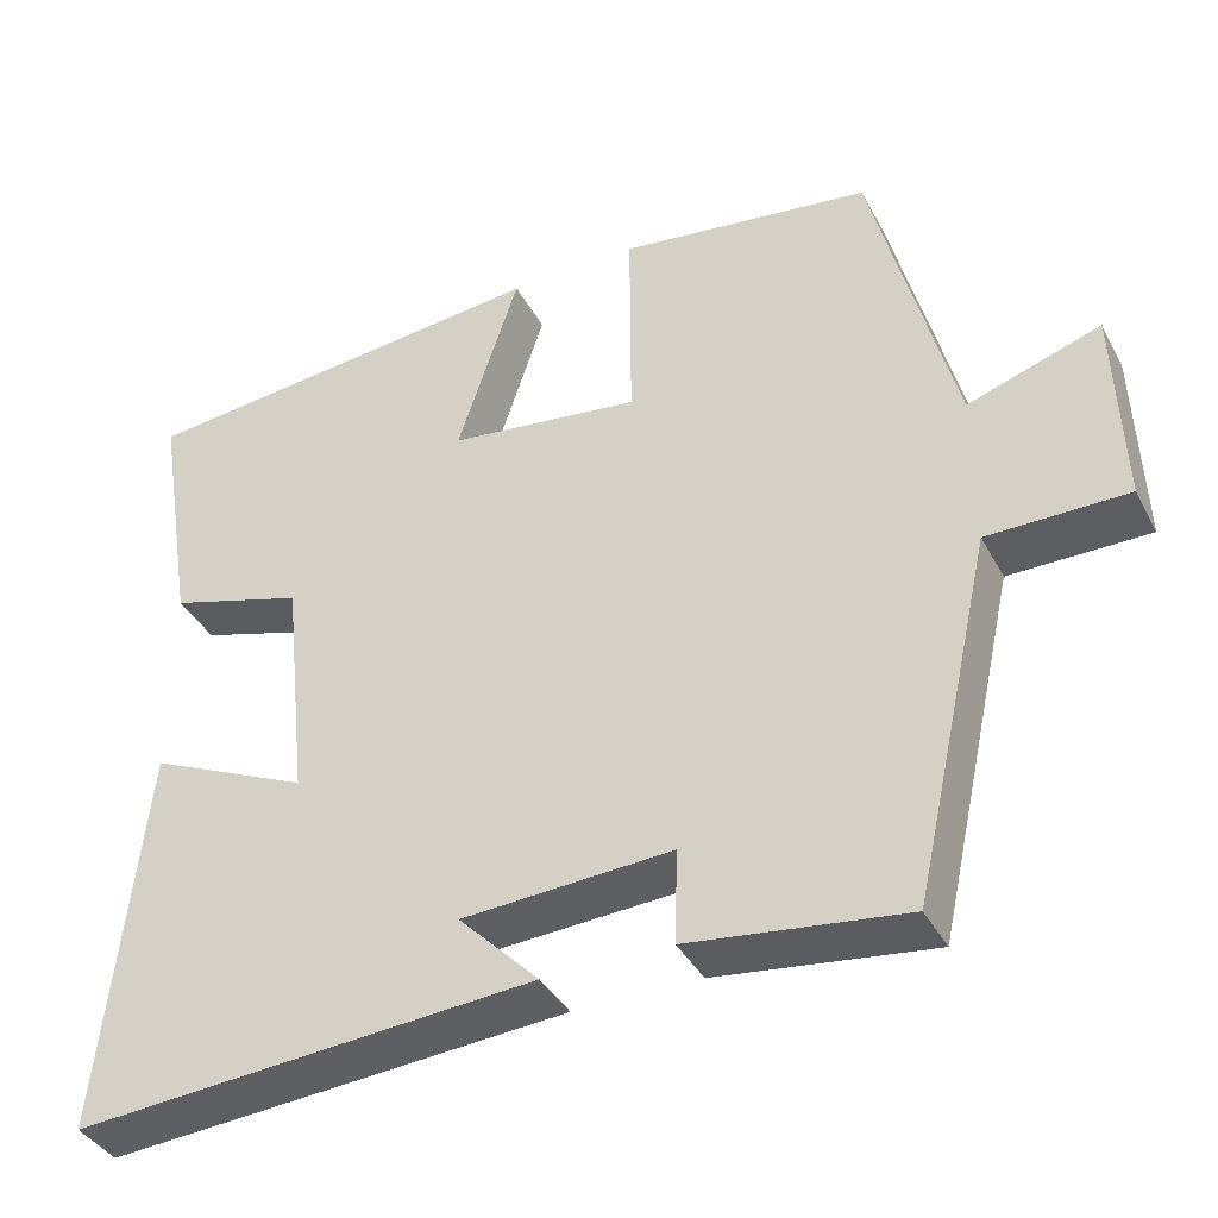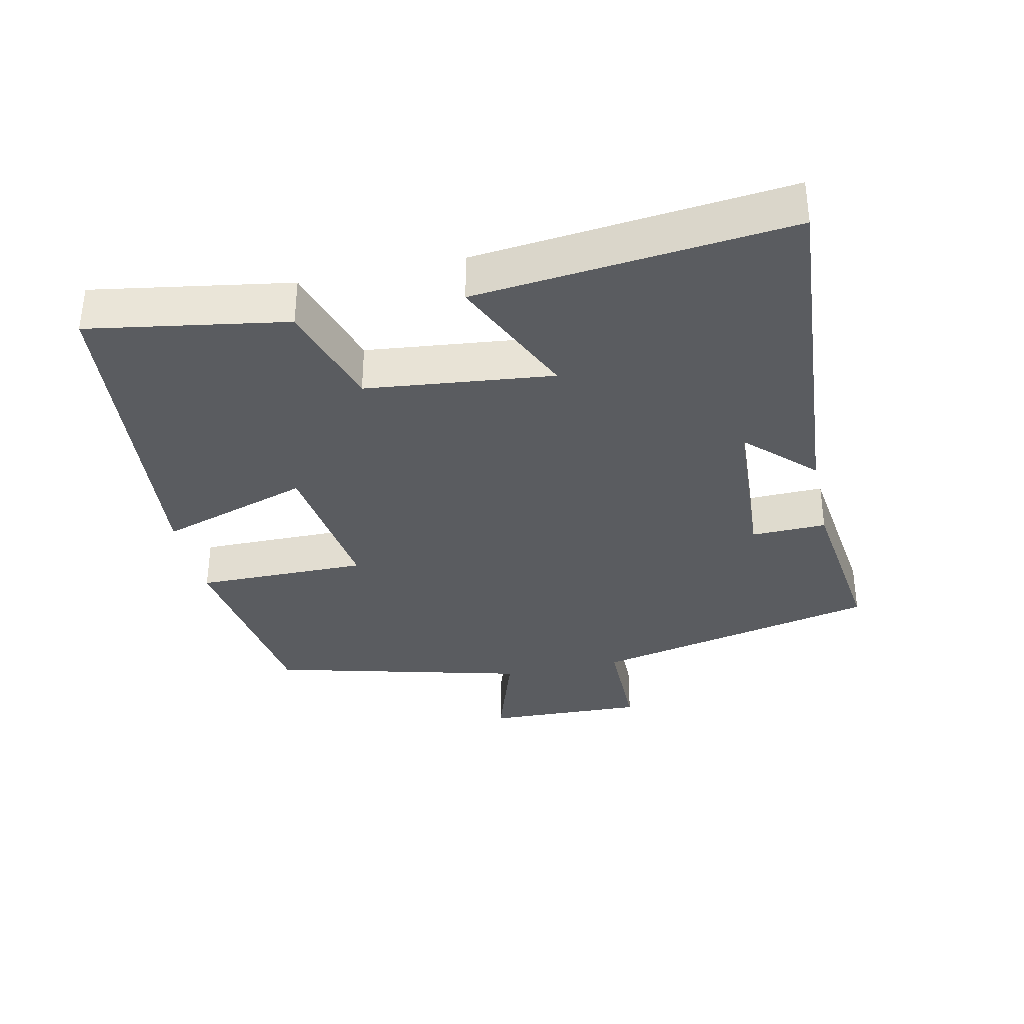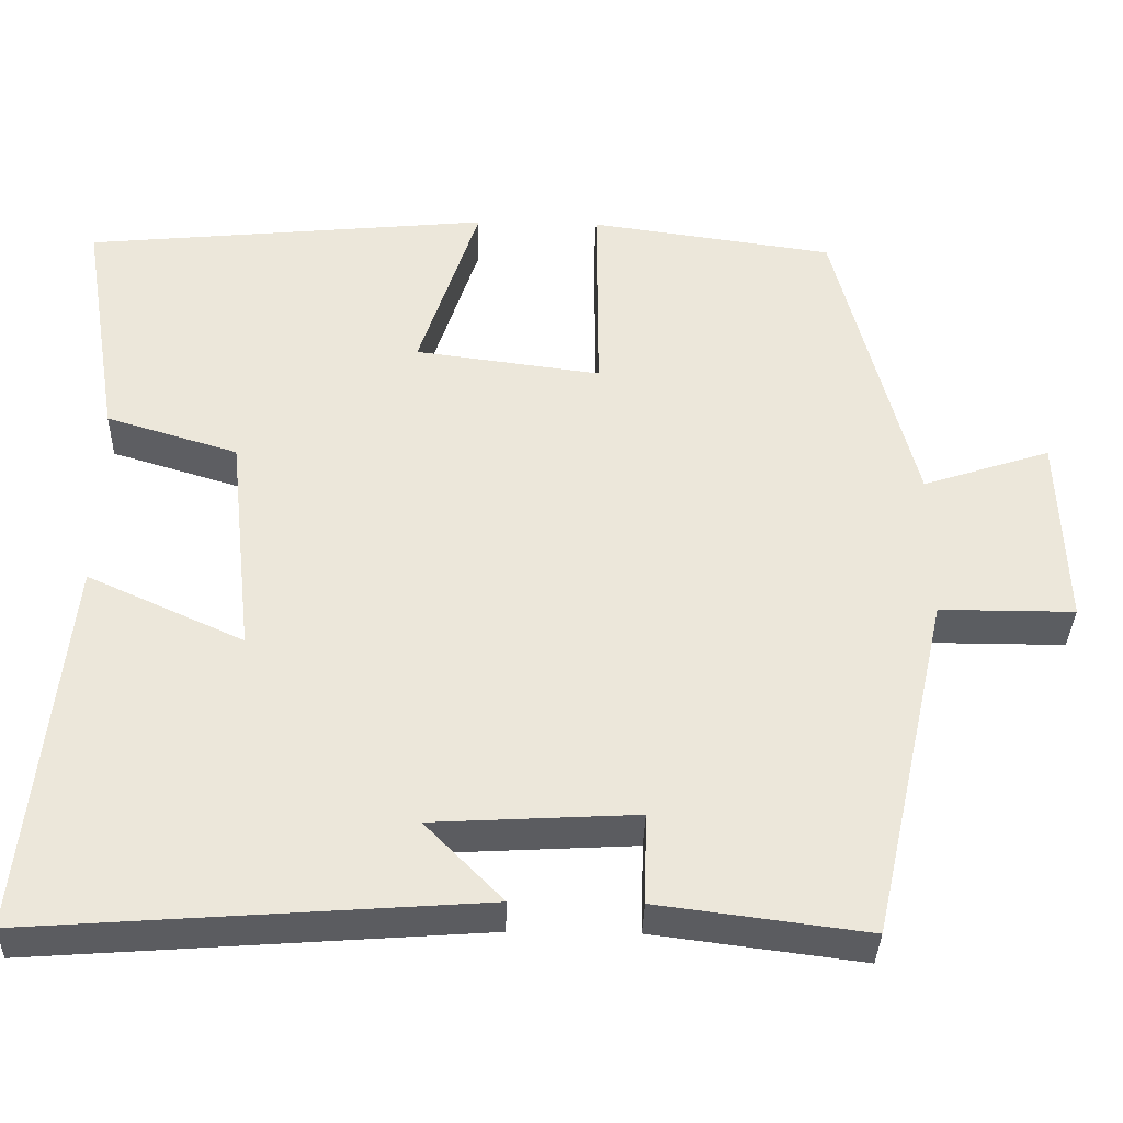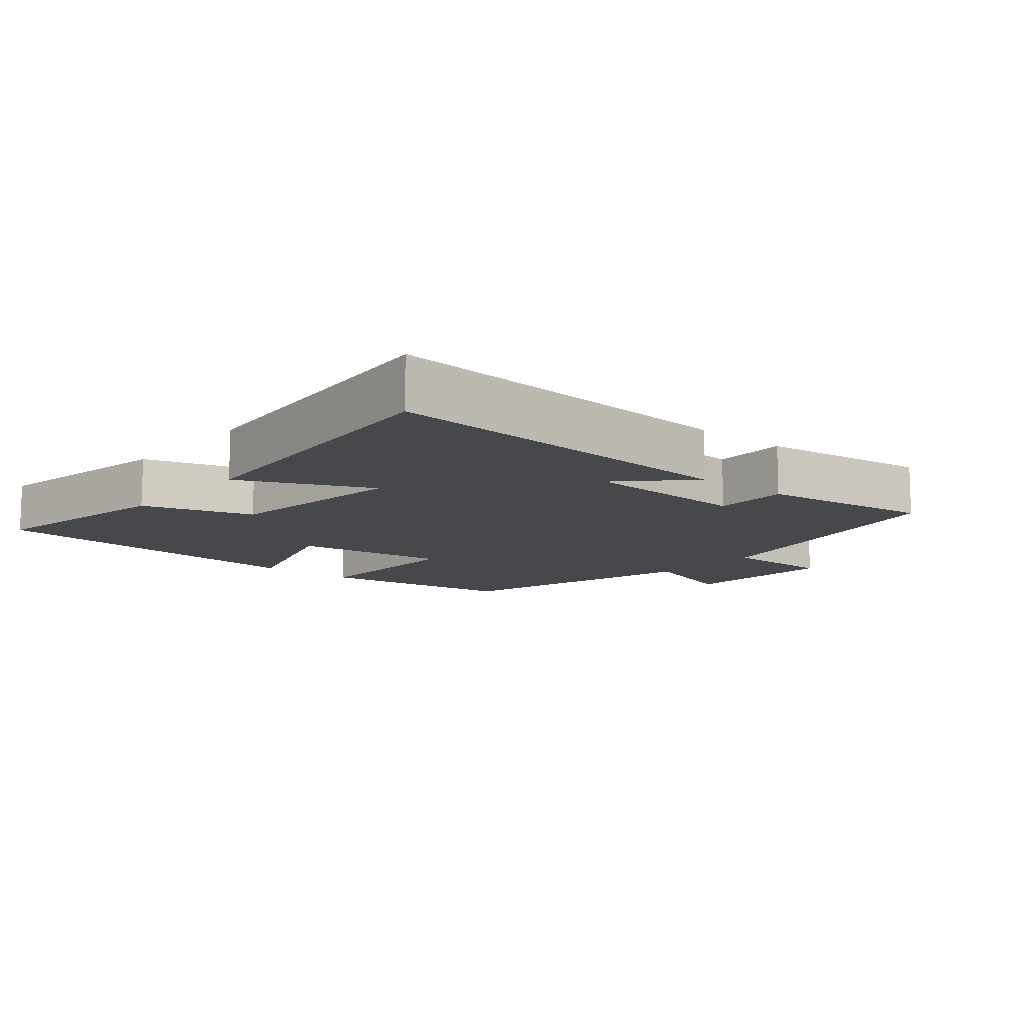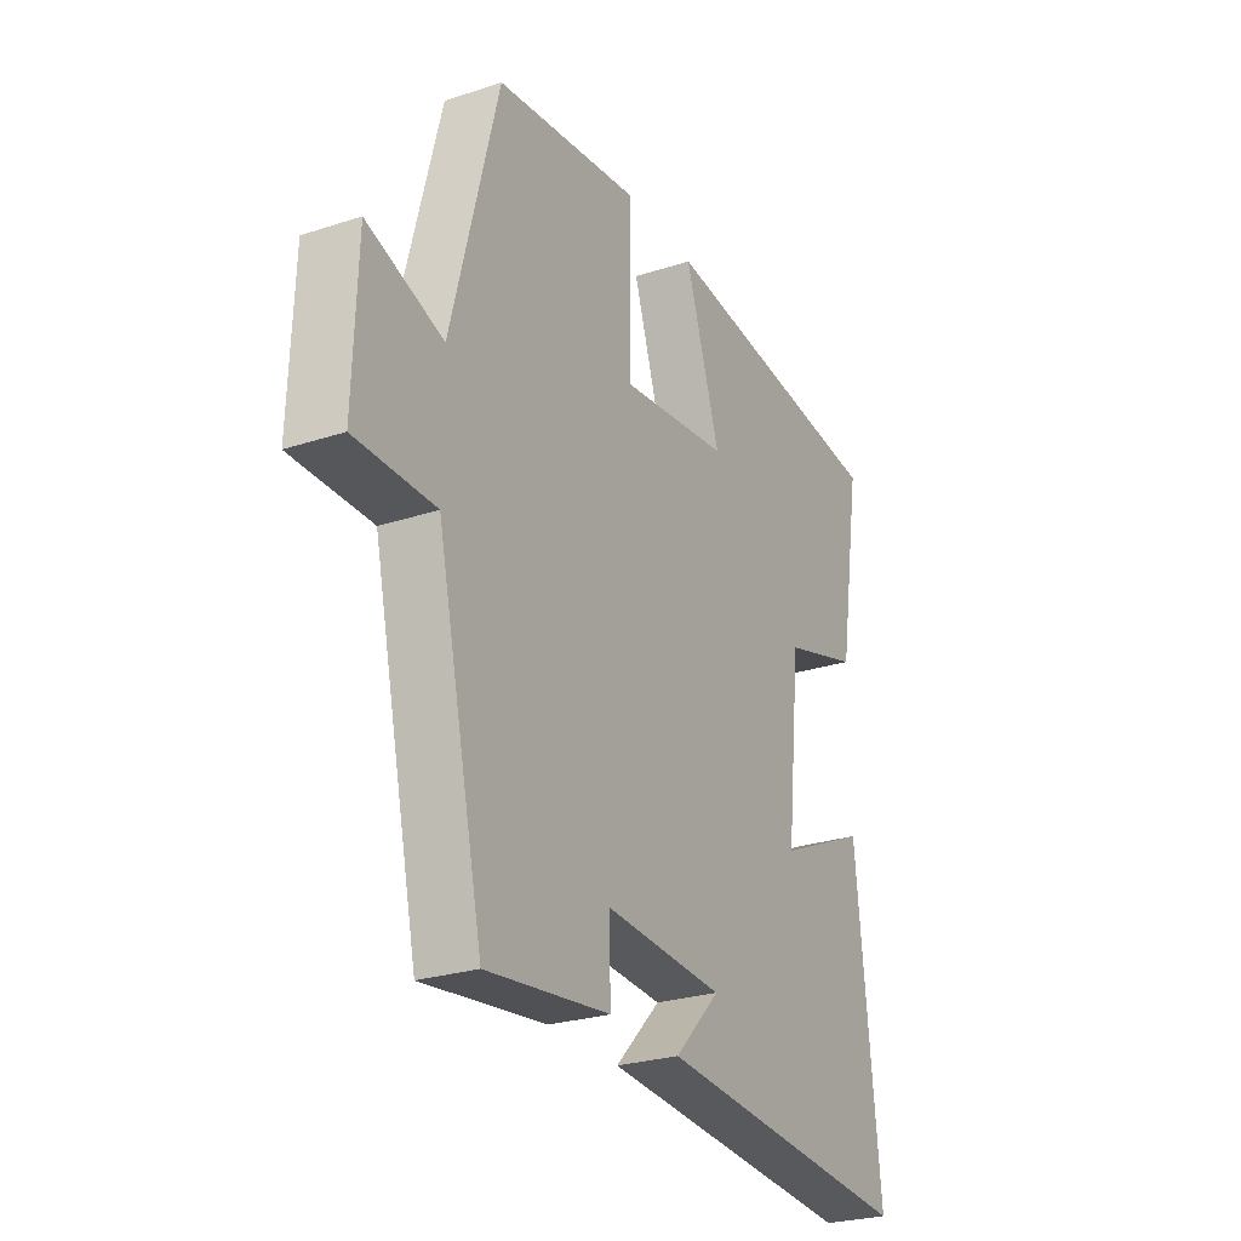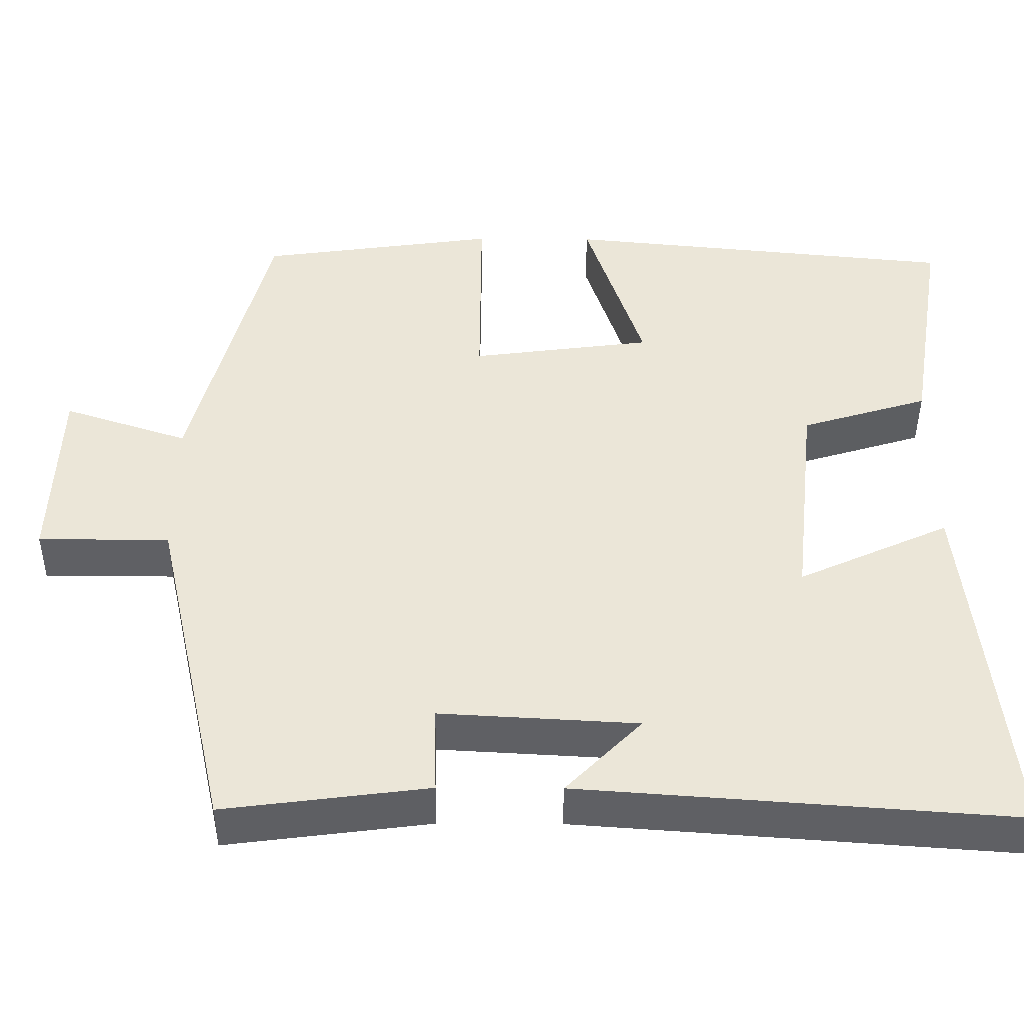
<metadata>
{"format":"obj","ext":"obj","renderer":"f3d","projection":"perspective","resolution":1024,"background":"white","views":[{"elev":-38.9,"azim":-154.2,"up":"+Z"},{"elev":-34.4,"azim":102.3,"up":"+Y"},{"elev":-35.7,"azim":178.4,"up":"+Z"},{"elev":-11.2,"azim":139.7,"up":"+Y"},{"elev":-26.4,"azim":-62.8,"up":"+Z"},{"elev":-43.8,"azim":-0.4,"up":"+Z"}]}
</metadata>
<code>
v 0.548 0.07 -0.54
v 0.002 0.07 -0.5
v 0.097 0.07 -0.403
v -0.151 0.07 -0.389
v -0.148 0.07 -0.5
v -0.404 0.07 -0.533
v -0.5 0.07 -0.106
v -0.665 0.07 -0.106
v -0.657 0.07 0.132
v -0.5 0.07 0.08
v -0.403 0.07 0.458
v -0.103 0.07 0.5
v -0.104 0.07 0.246
v 0.124 0.07 0.276
v 0.051 0.07 0.5
v 0.548 0.07 0.451
v 0.5 0.07 0.16
v 0.339 0.07 0.111
v 0.309 0.07 -0.165
v 0.5 0.07 -0.078
v 0.548 0 -0.54
v 0.002 0 -0.5
v 0.097 0 -0.403
v -0.151 0 -0.389
v -0.148 0 -0.5
v -0.404 0 -0.533
v -0.5 0 -0.106
v -0.665 0 -0.106
v -0.657 0 0.132
v -0.5 0 0.08
v -0.403 0 0.458
v -0.103 0 0.5
v -0.104 0 0.246
v 0.124 0 0.276
v 0.051 0 0.5
v 0.548 0 0.451
v 0.5 0 0.16
v 0.339 0 0.111
v 0.309 0 -0.165
v 0.5 0 -0.078
f 19 20 1
f 16 17 18
f 15 16 18
f 14 15 18
f 13 14 18 19
f 10 11 12 13
f 10 13 19 1
f 7 8 9 10
f 6 7 10
f 5 6 10
f 4 5 10
f 3 4 10
f 1 2 3
f 1 3 10
f 21 40 39
f 38 37 36
f 38 36 35
f 38 35 34
f 39 38 34 33
f 33 32 31 30
f 21 39 33 30
f 30 29 28 27
f 30 27 26
f 30 26 25
f 30 25 24
f 30 24 23
f 23 22 21
f 30 23 21
f 1 21 22 2
f 2 22 23 3
f 3 23 24 4
f 4 24 25 5
f 5 25 26 6
f 6 26 27 7
f 7 27 28 8
f 8 28 29 9
f 9 29 30 10
f 10 30 31 11
f 11 31 32 12
f 12 32 33 13
f 13 33 34 14
f 14 34 35 15
f 15 35 36 16
f 16 36 37 17
f 17 37 38 18
f 18 38 39 19
f 19 39 40 20
f 20 40 21 1

</code>
